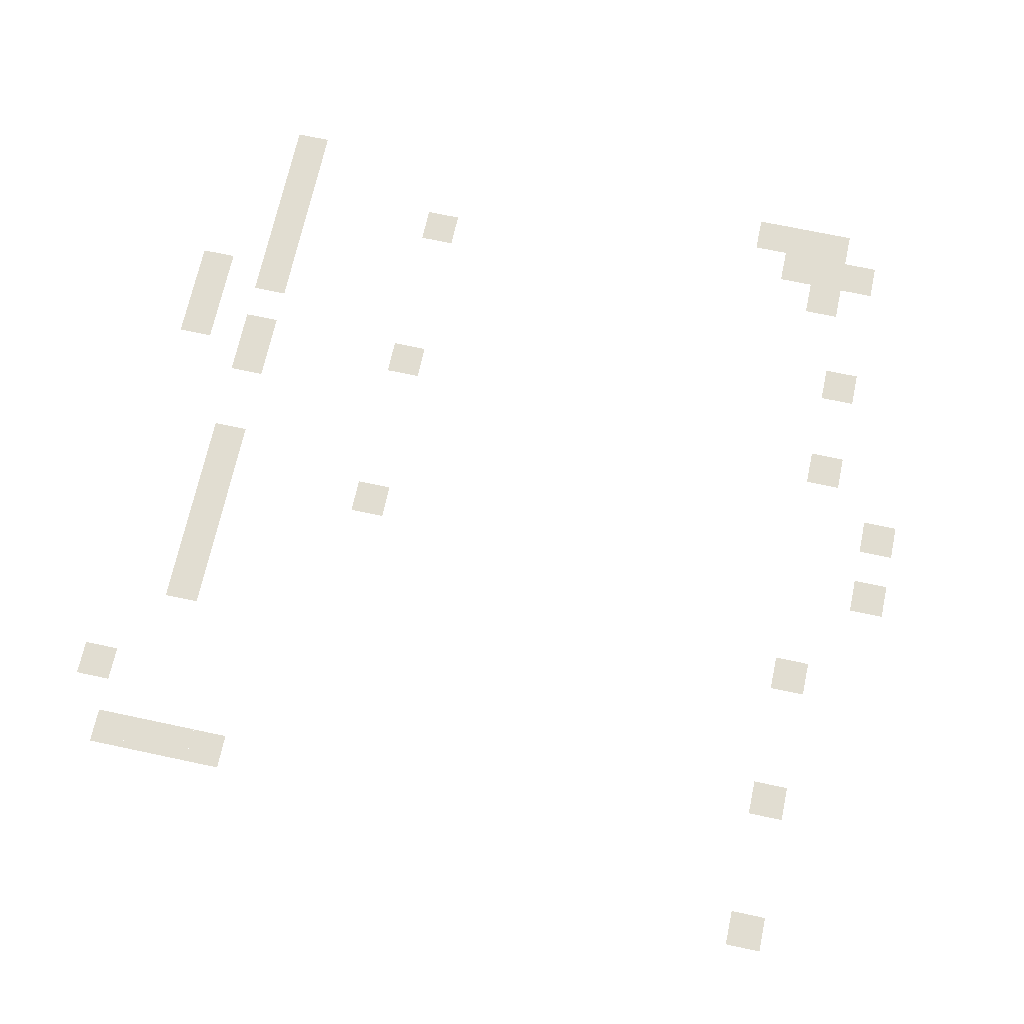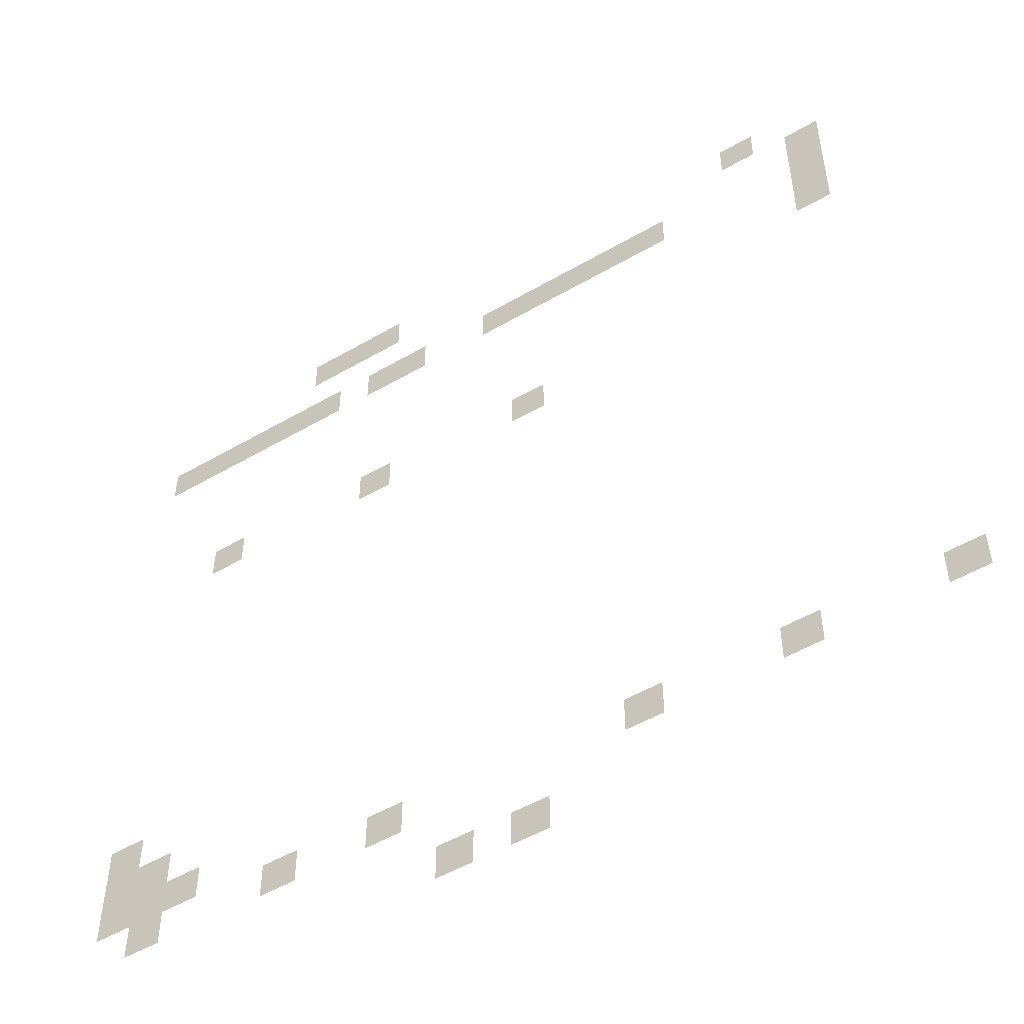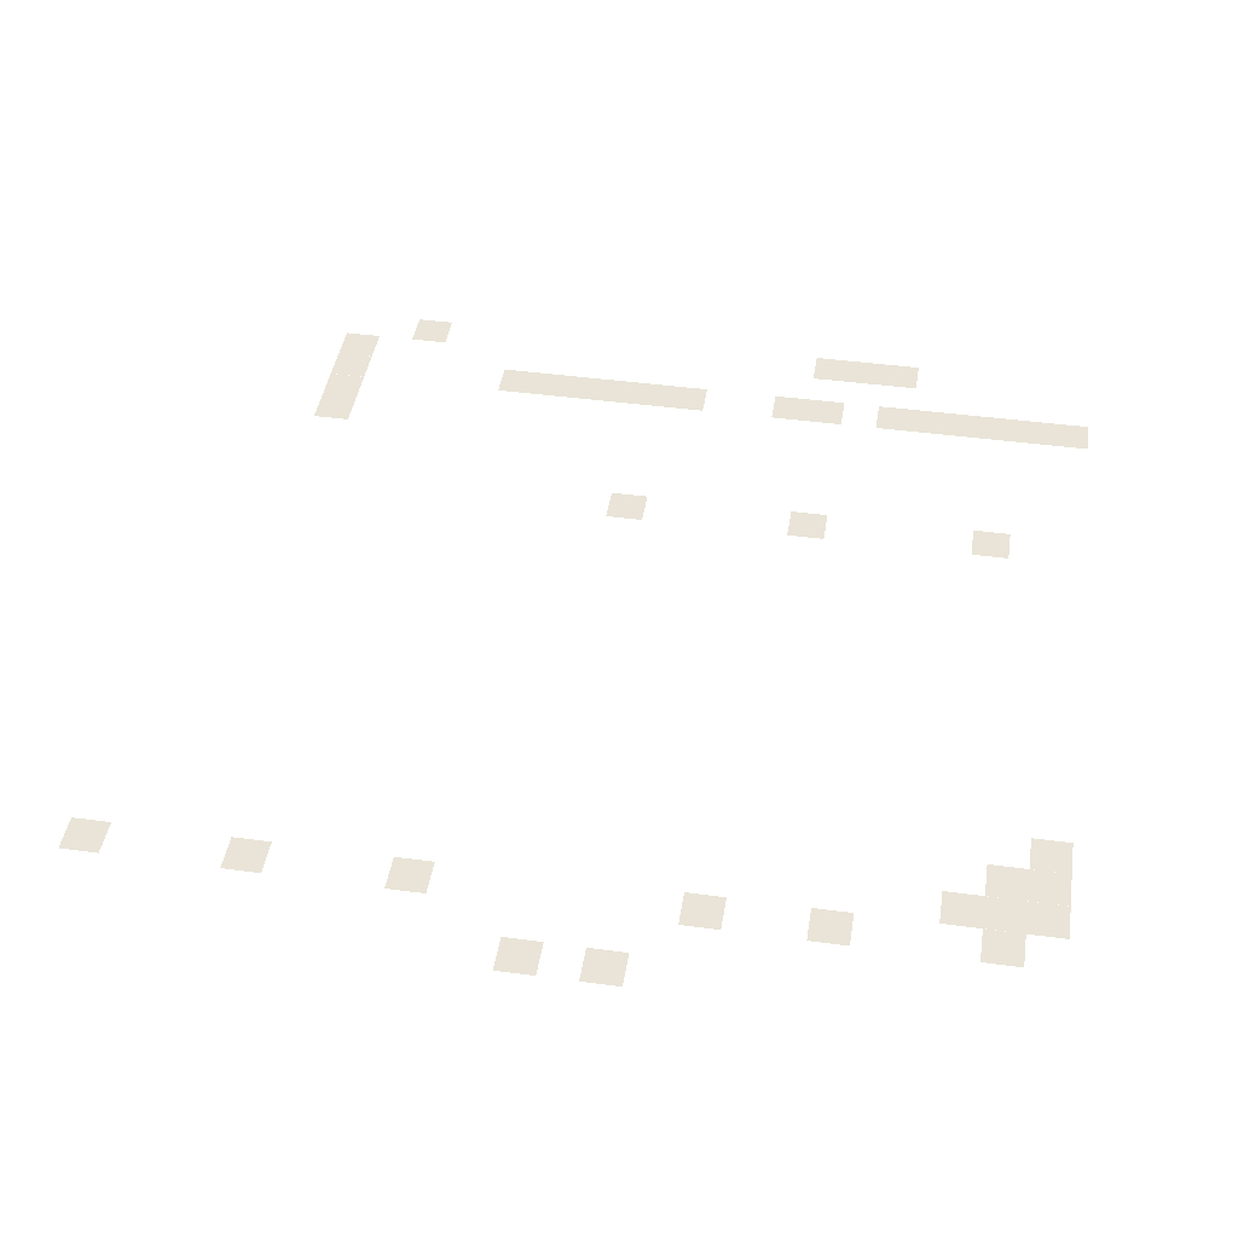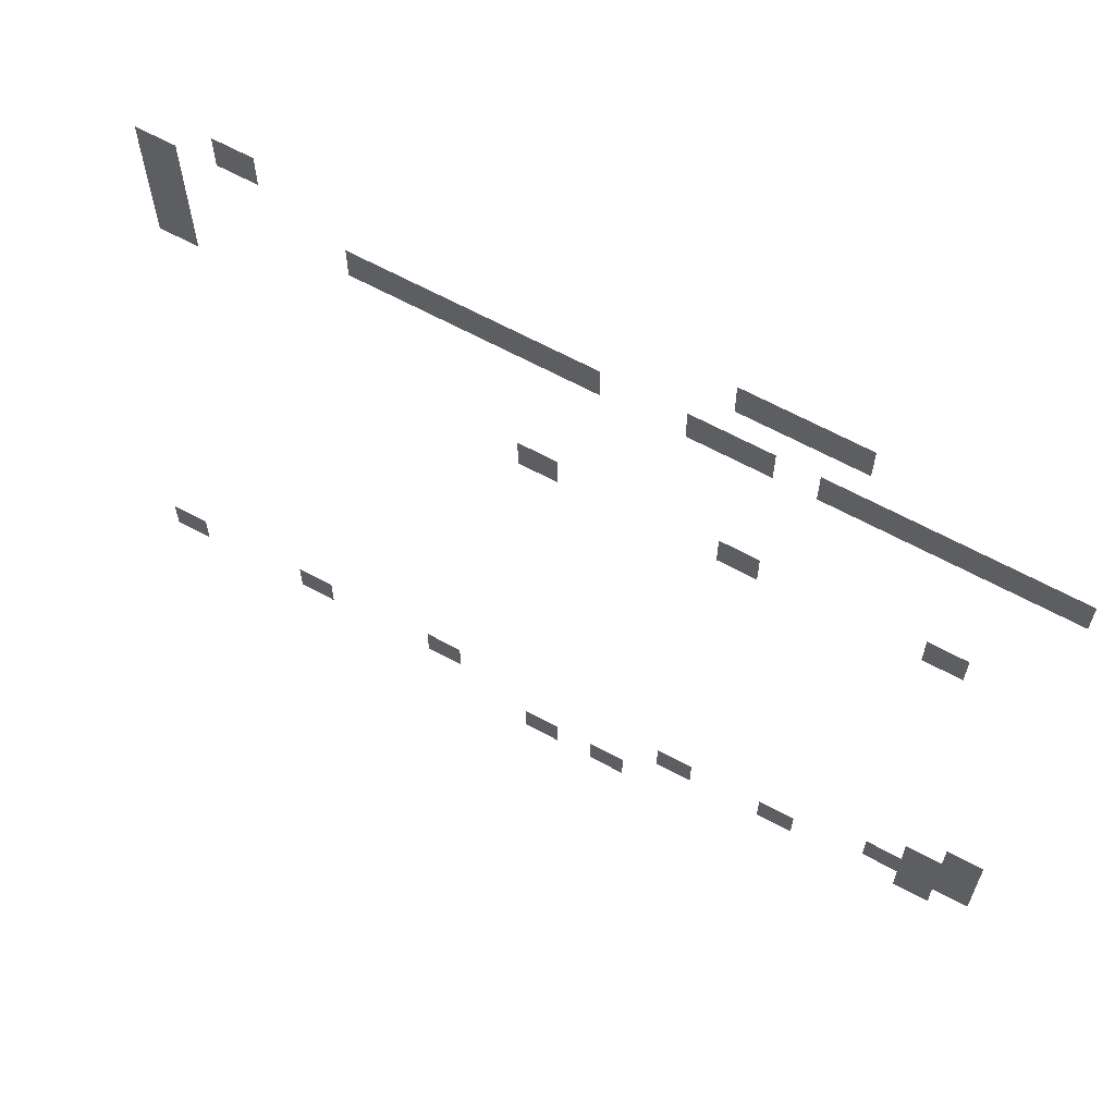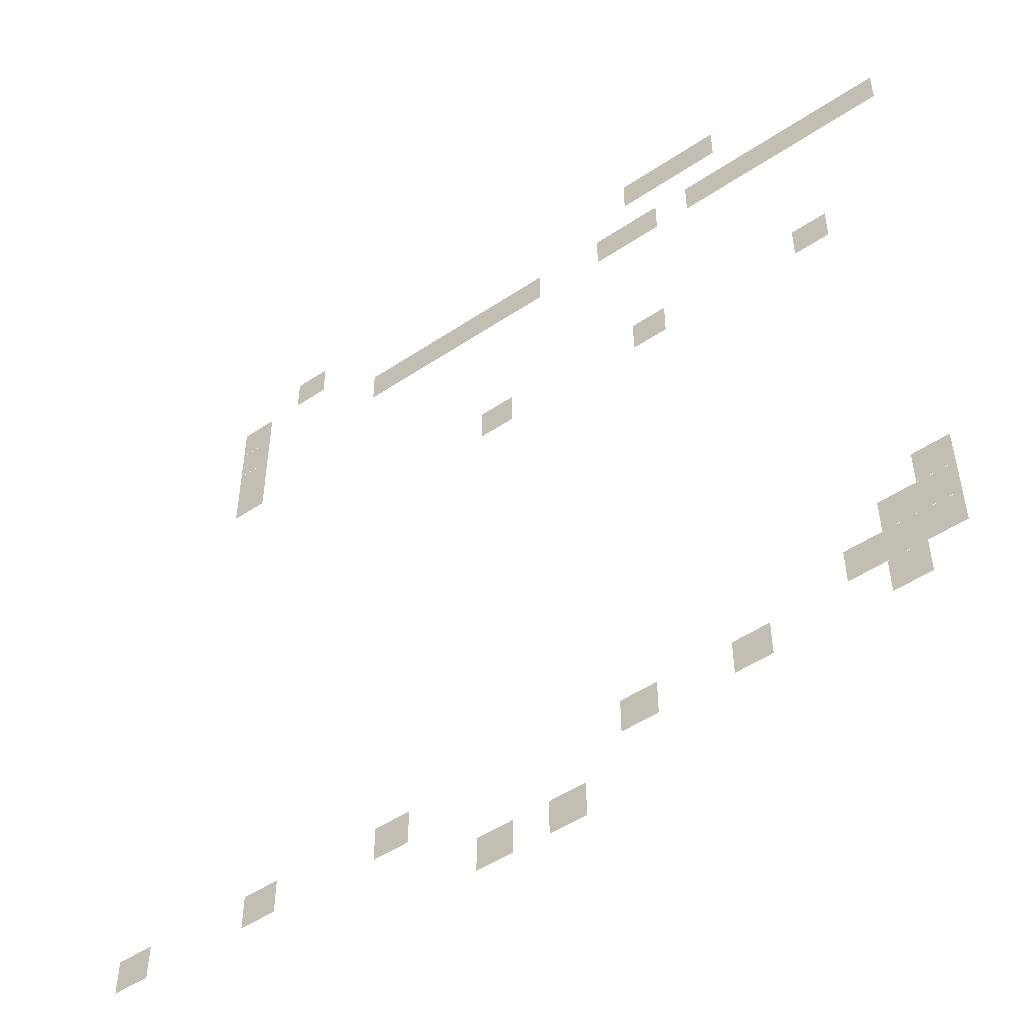
<metadata>
{"format":"obj","ext":"obj","renderer":"f3d","projection":"perspective","resolution":1024,"background":"white","views":[{"elev":68.8,"azim":-77.9,"up":"+Z"},{"elev":-52.2,"azim":-147.9,"up":"+Y"},{"elev":43.3,"azim":9.1,"up":"+Z"},{"elev":65.0,"azim":28.6,"up":"+Y"},{"elev":-51.3,"azim":36.0,"up":"+Y"}]}
</metadata>
<code>
v -96 -32 -0.08
v -112 -32 -0.08
v -112 -16 -0.08
v -96 -16 -0.08
v -112 -32 -0.08
v -128 -32 -0.08
v -128 -16 -0.08
v -112 -16 -0.08
v -128 -32 -0.08
v -144 -32 -0.08
v -144 -16 -0.08
v -128 -16 -0.08
v -320 -32 -0.08
v -336 -32 -0.08
v -336 -16 -0.08
v -320 -16 -0.08
v -352 -48 -0.12
v -368 -48 -0.12
v -368 -32 -0.12
v -352 -32 -0.12
v -16 -64 -0.16
v -32 -64 -0.16
v -32 -48 -0.16
v -16 -48 -0.16
v -32 -64 -0.16
v -48 -64 -0.16
v -48 -48 -0.16
v -32 -48 -0.16
v -48 -64 -0.16
v -64 -64 -0.16
v -64 -48 -0.16
v -48 -48 -0.16
v -64 -64 -0.16
v -80 -64 -0.16
v -80 -48 -0.16
v -64 -48 -0.16
v -80 -64 -0.16
v -96 -64 -0.16
v -96 -48 -0.16
v -80 -48 -0.16
v -96 -64 -0.16
v -112 -64 -0.16
v -112 -48 -0.16
v -96 -48 -0.16
v -128 -64 -0.16
v -144 -64 -0.16
v -144 -48 -0.16
v -128 -48 -0.16
v -144 -64 -0.16
v -160 -64 -0.16
v -160 -48 -0.16
v -144 -48 -0.16
v -192 -64 -0.16
v -208 -64 -0.16
v -208 -48 -0.16
v -192 -48 -0.16
v -208 -64 -0.16
v -224 -64 -0.16
v -224 -48 -0.16
v -208 -48 -0.16
v -224 -64 -0.16
v -240 -64 -0.16
v -240 -48 -0.16
v -224 -48 -0.16
v -240 -64 -0.16
v -256 -64 -0.16
v -256 -48 -0.16
v -240 -48 -0.16
v -256 -64 -0.16
v -272 -64 -0.16
v -272 -48 -0.16
v -256 -48 -0.16
v -272 -64 -0.16
v -288 -64 -0.16
v -288 -48 -0.16
v -272 -48 -0.16
v -352 -64 -0.16
v -368 -64 -0.16
v -368 -48 -0.16
v -352 -48 -0.16
v -352 -80 -0.2
v -368 -80 -0.2
v -368 -64 -0.2
v -352 -64 -0.2
v -352 -96 -0.24
v -368 -96 -0.24
v -368 -80 -0.24
v -352 -80 -0.24
v -48 -144 -0.36
v -64 -144 -0.36
v -64 -128 -0.36
v -48 -128 -0.36
v -128 -144 -0.36
v -144 -144 -0.36
v -144 -128 -0.36
v -128 -128 -0.36
v -208 -144 -0.36
v -224 -144 -0.36
v -224 -128 -0.36
v -208 -128 -0.36
v -16 -320 -0.8
v -32 -320 -0.8
v -32 -304 -0.8
v -16 -304 -0.8
v -16 -336 -0.84
v -32 -336 -0.84
v -32 -320 -0.84
v -16 -320 -0.84
v -32 -336 -0.84
v -48 -336 -0.84
v -48 -320 -0.84
v -32 -320 -0.84
v -16 -352 -0.88
v -32 -352 -0.88
v -32 -336 -0.88
v -16 -336 -0.88
v -32 -352 -0.88
v -48 -352 -0.88
v -48 -336 -0.88
v -32 -336 -0.88
v -48 -352 -0.88
v -64 -352 -0.88
v -64 -336 -0.88
v -48 -336 -0.88
v -32 -368 -0.92
v -48 -368 -0.92
v -48 -352 -0.92
v -32 -352 -0.92
v -96 -368 -0.92
v -112 -368 -0.92
v -112 -352 -0.92
v -96 -352 -0.92
v -144 -368 -0.92
v -160 -368 -0.92
v -160 -352 -0.92
v -144 -352 -0.92
v -256 -368 -0.92
v -272 -368 -0.92
v -272 -352 -0.92
v -256 -352 -0.92
v -320 -368 -0.92
v -336 -368 -0.92
v -336 -352 -0.92
v -320 -352 -0.92
v -384 -368 -0.92
v -400 -368 -0.92
v -400 -352 -0.92
v -384 -352 -0.92
v -176 -400 -1
v -192 -400 -1
v -192 -384 -1
v -176 -384 -1
v -208 -400 -1
v -224 -400 -1
v -224 -384 -1
v -208 -384 -1
g ShopAndStartBuilding_mesh_0006
f 1 2 3 4
f 5 6 7 8
f 9 10 11 12
f 13 14 15 16
f 17 18 19 20
f 21 22 23 24
f 25 26 27 28
f 29 30 31 32
f 33 34 35 36
f 37 38 39 40
f 41 42 43 44
f 45 46 47 48
f 49 50 51 52
f 53 54 55 56
f 57 58 59 60
f 61 62 63 64
f 65 66 67 68
f 69 70 71 72
f 73 74 75 76
f 77 78 79 80
f 81 82 83 84
f 85 86 87 88
f 89 90 91 92
f 93 94 95 96
f 97 98 99 100
f 101 102 103 104
f 105 106 107 108
f 109 110 111 112
f 113 114 115 116
f 117 118 119 120
f 121 122 123 124
f 125 126 127 128
f 129 130 131 132
f 133 134 135 136
f 137 138 139 140
f 141 142 143 144
f 145 146 147 148
f 149 150 151 152
f 153 154 155 156

</code>
